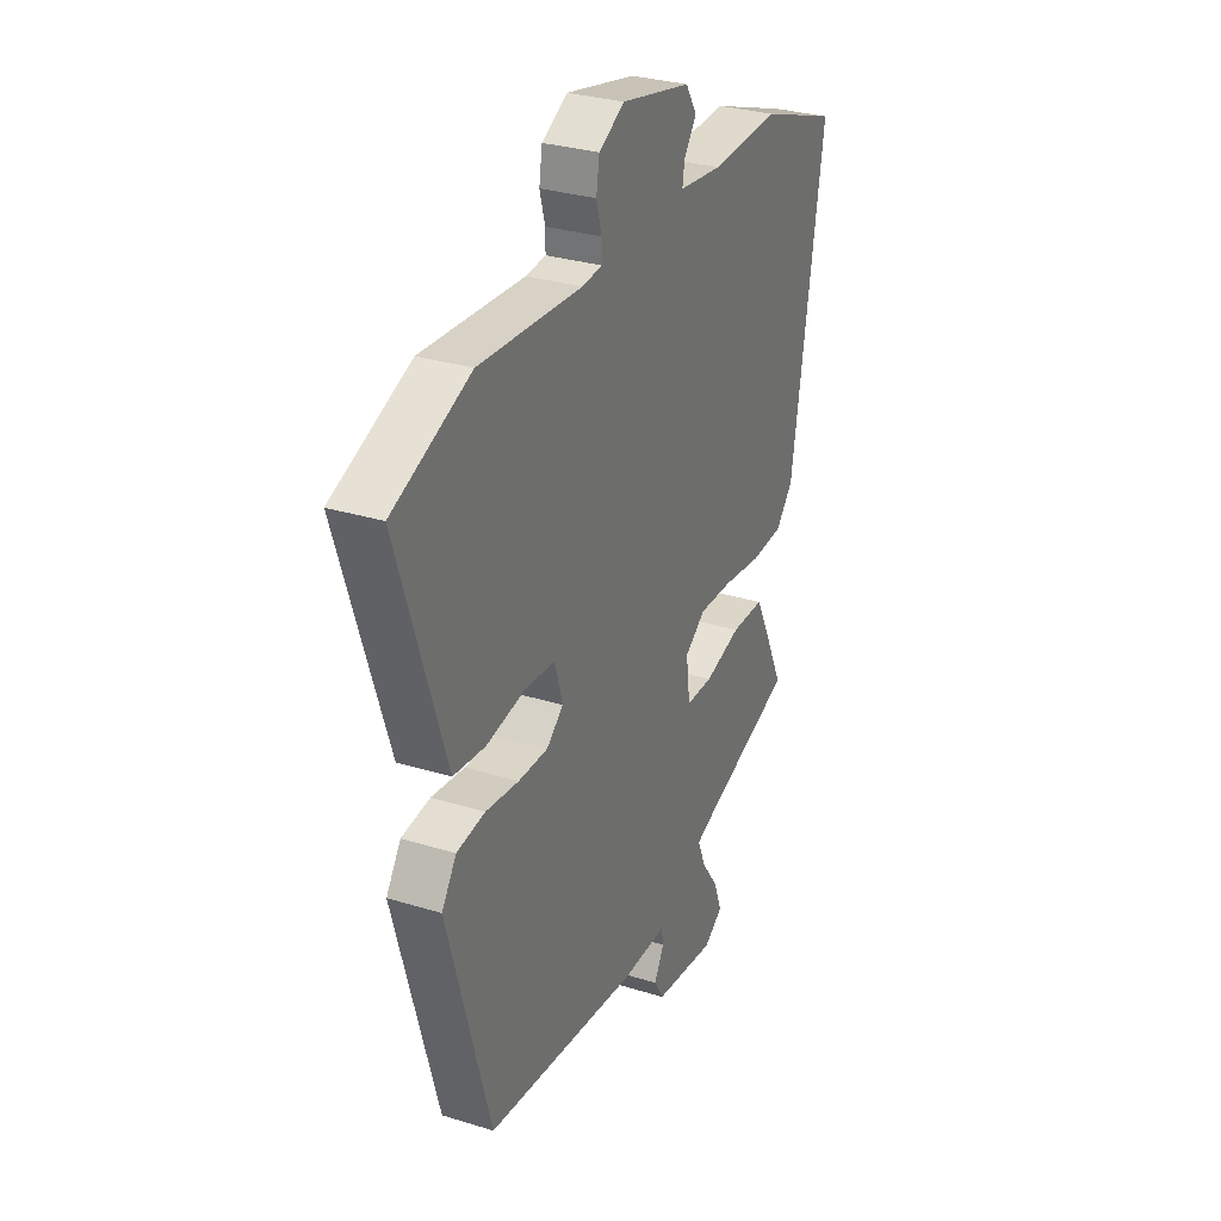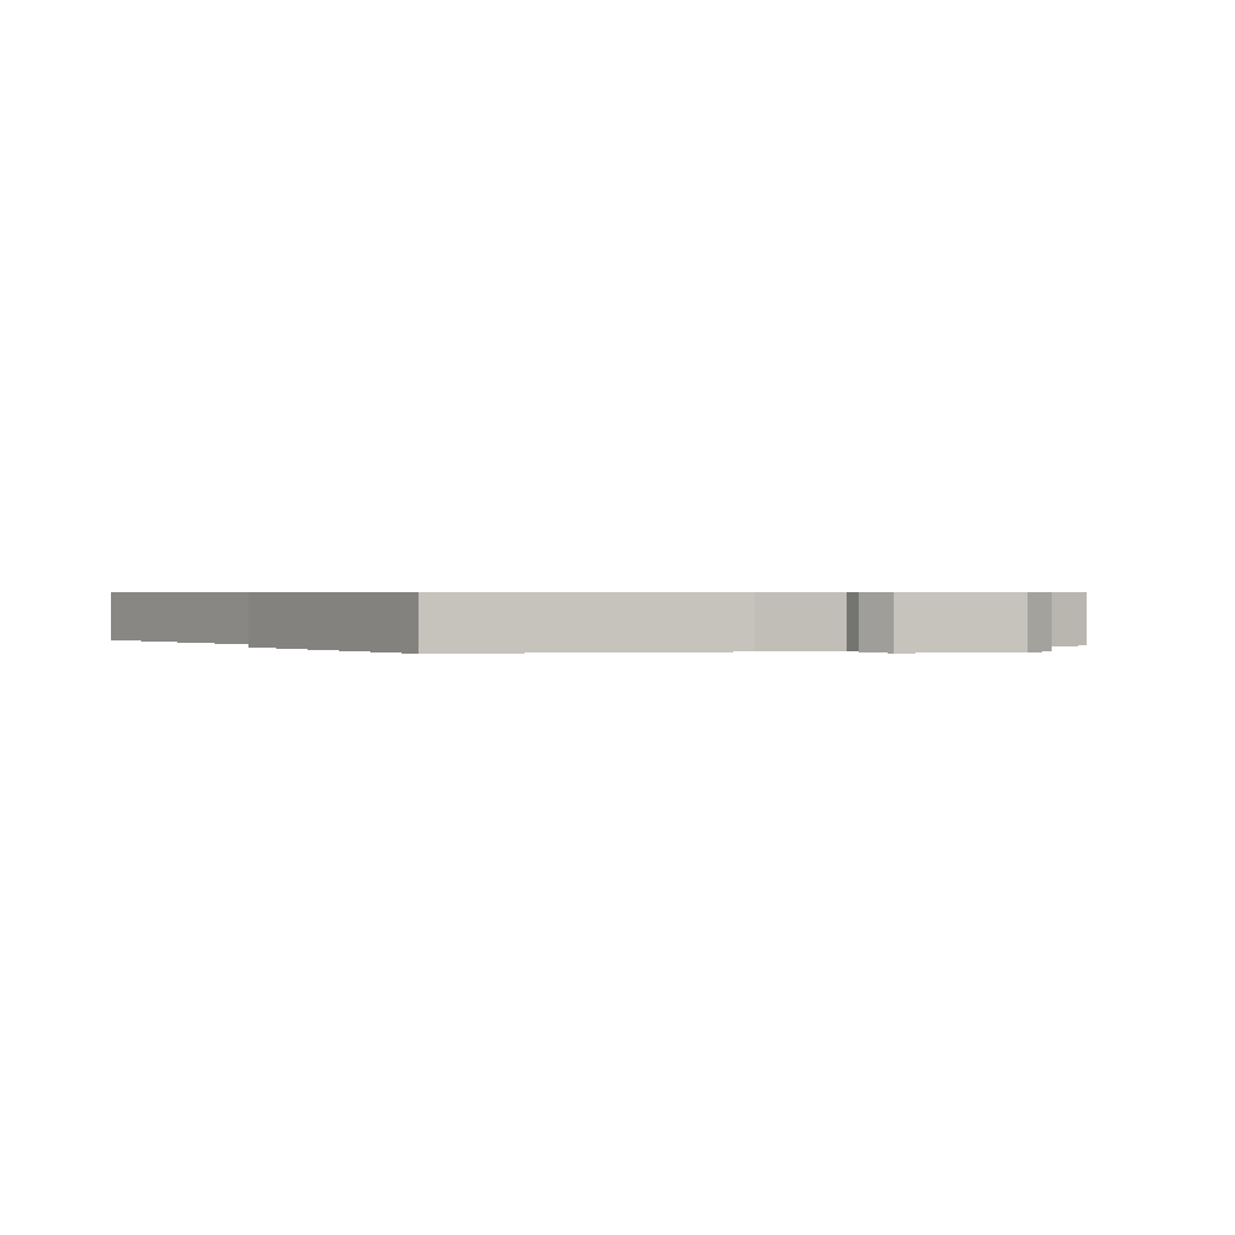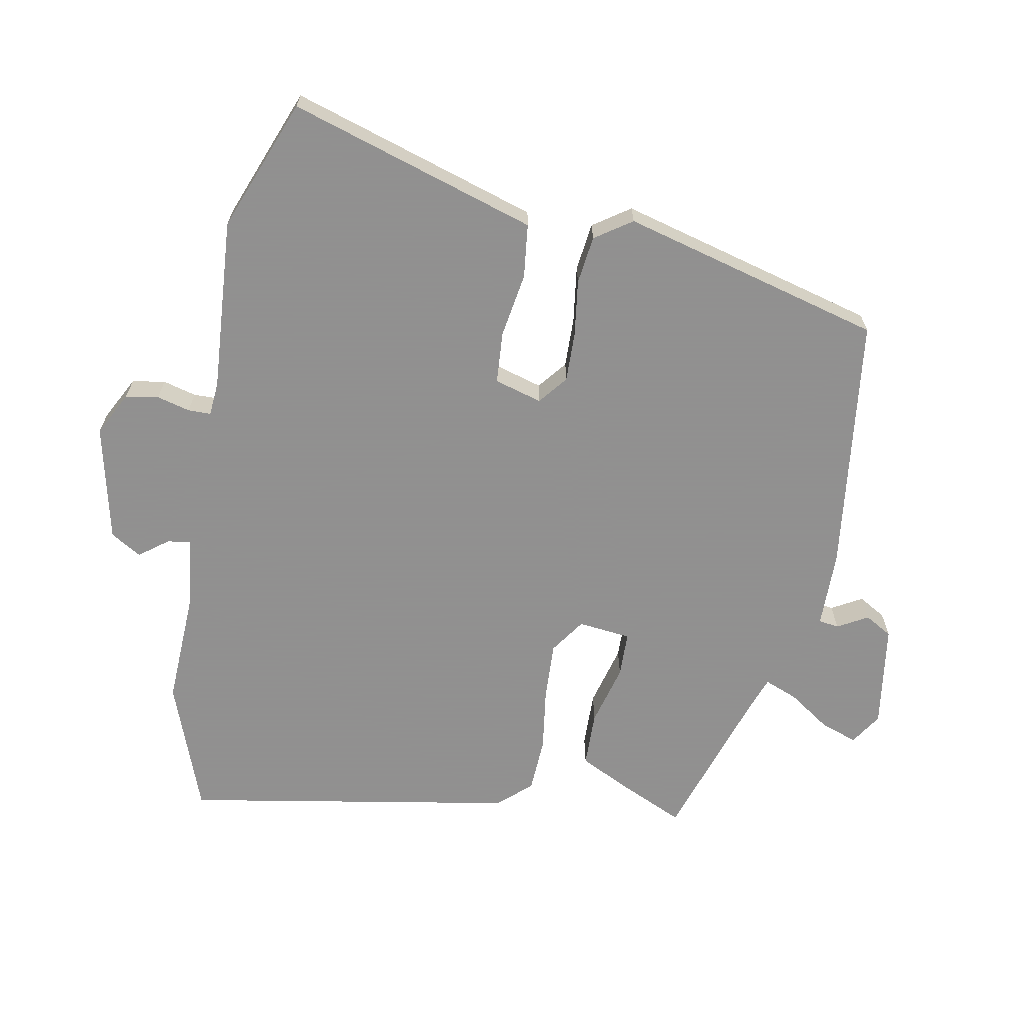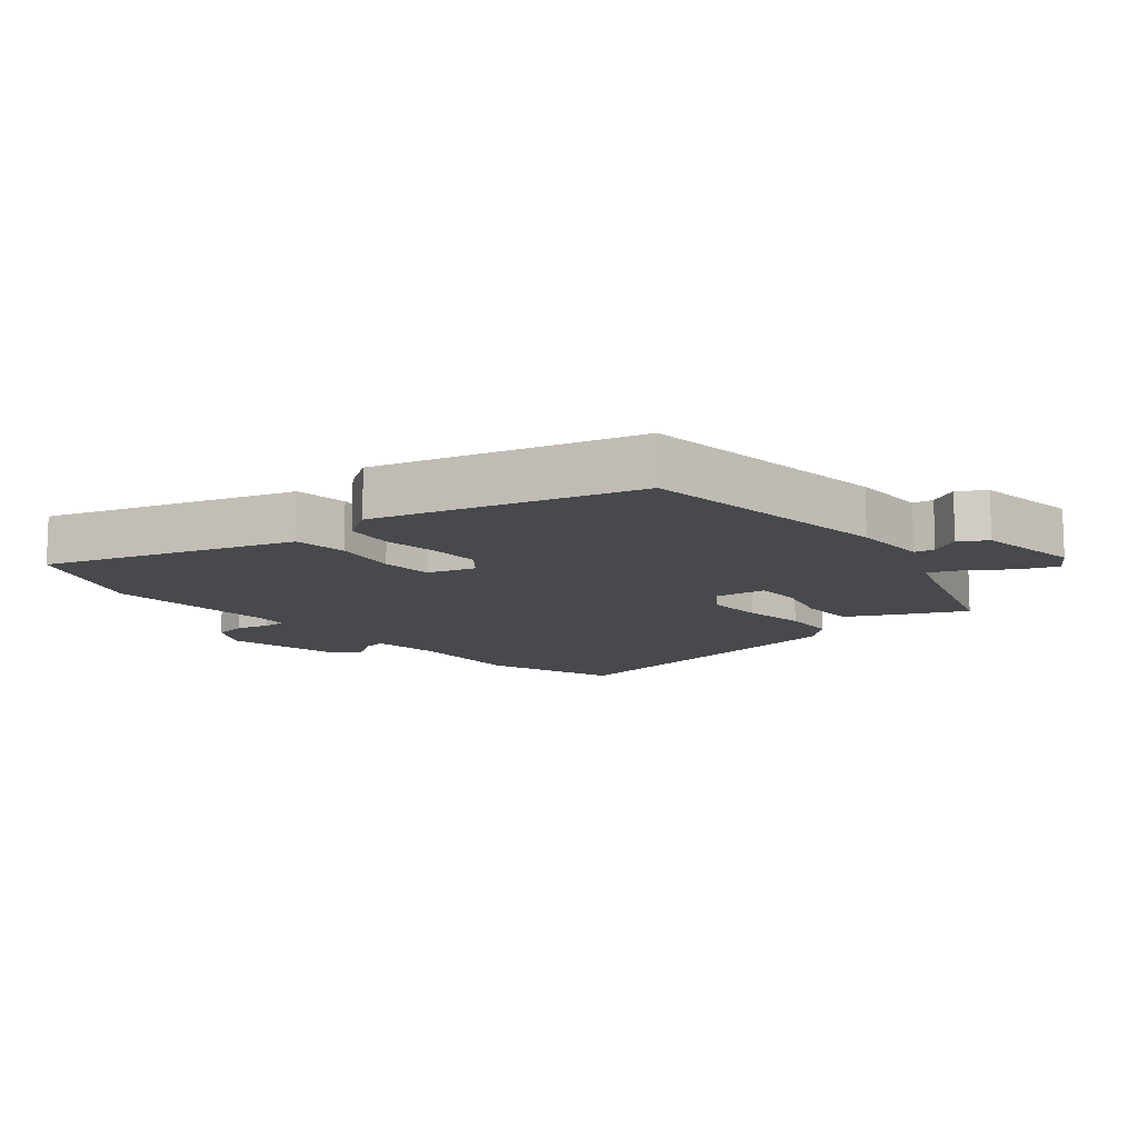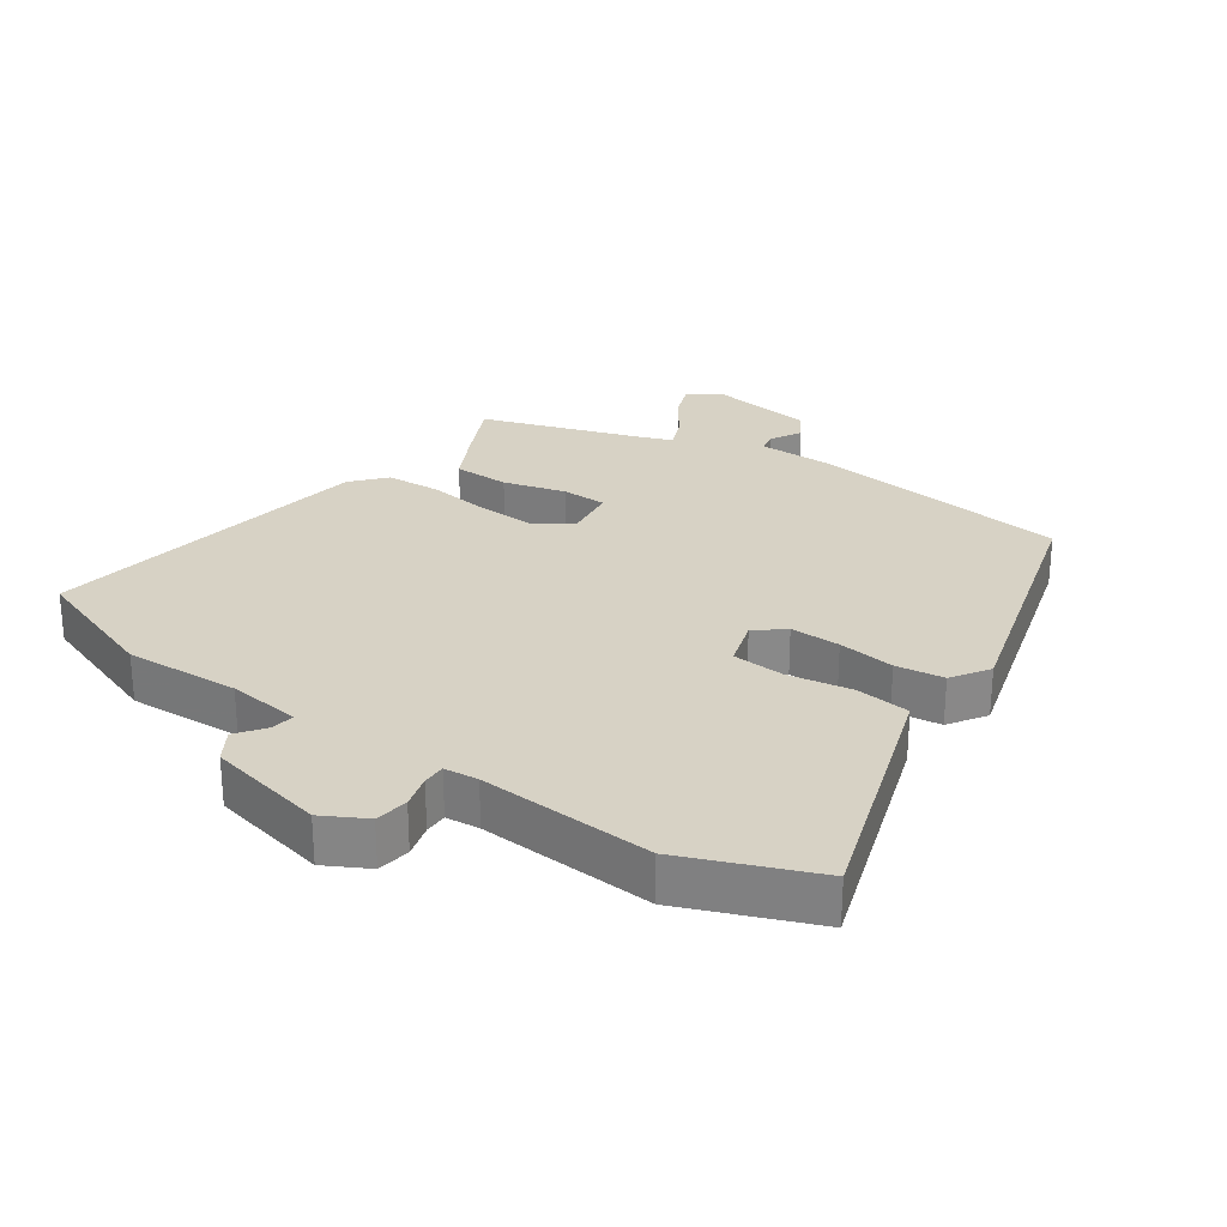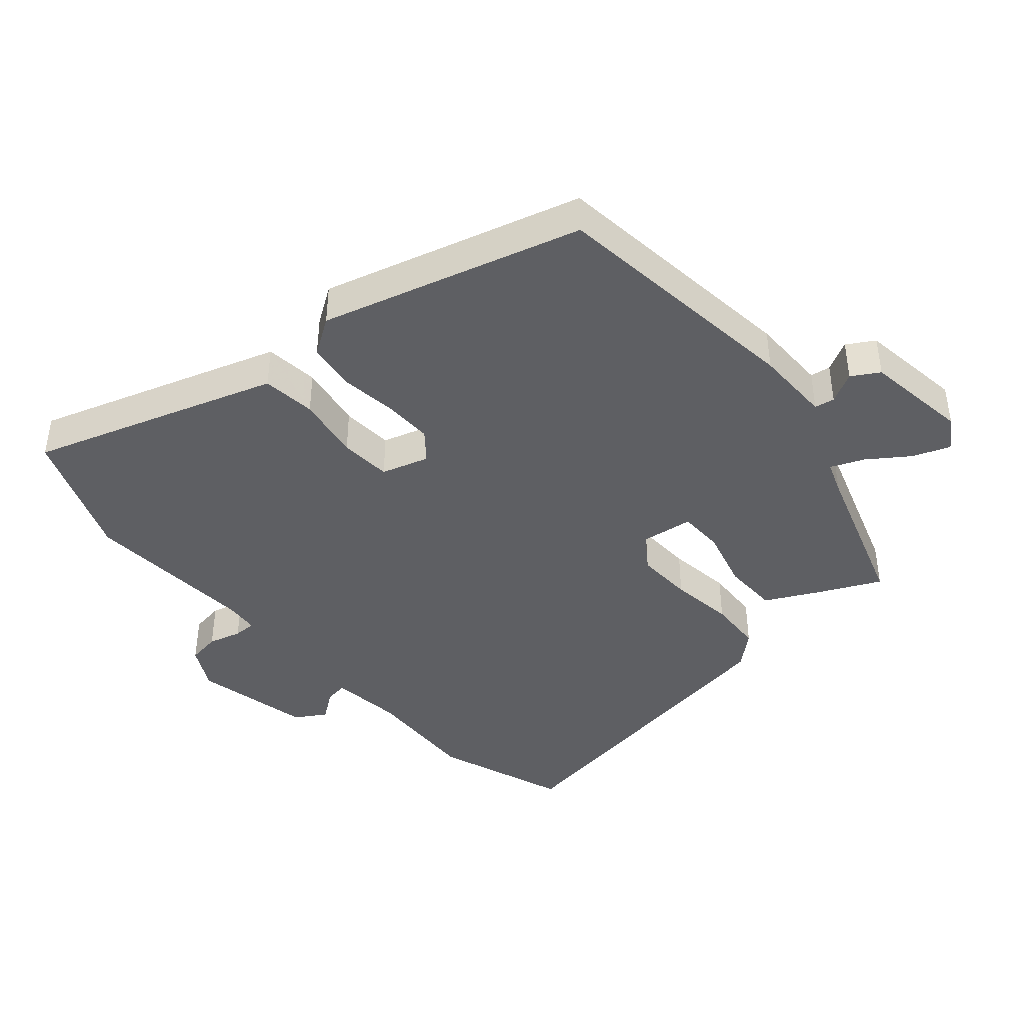
<metadata>
{"format":"obj","ext":"obj","renderer":"f3d","projection":"perspective","resolution":1024,"background":"white","views":[{"elev":30.2,"azim":114.2,"up":"+Z"},{"elev":0.6,"azim":159.9,"up":"+Y"},{"elev":-65.8,"azim":80.0,"up":"+Y"},{"elev":-12.0,"azim":129.9,"up":"+Y"},{"elev":27.3,"azim":34.7,"up":"+Y"},{"elev":-41.6,"azim":130.9,"up":"+Y"}]}
</metadata>
<code>
v -0.631 0.07 0.453
v -0.426 0.07 0.526
v -0.25 0.07 0.517
v -0.138 0.07 0.53
v -0.143 0.07 0.565
v -0.176 0.07 0.61
v -0.147 0.07 0.657
v 0.034 0.07 0.696
v 0.101 0.07 0.66
v 0.109 0.07 0.609
v 0.095 0.07 0.558
v 0.095 0.07 0.523
v 0.147 0.07 0.518
v 0.415 0.07 0.534
v 0.617 0.07 0.453
v 0.521 0.07 0.157
v 0.494 0.07 0.074
v 0.411 0.07 0.065
v 0.311 0.07 0.082
v 0.231 0.07 0.077
v 0.209 0.07 0.004
v 0.253 0.07 -0.032
v 0.33 0.07 -0.031
v 0.417 0.07 -0.02
v 0.491 0.07 -0.03
v 0.529 0.07 -0.087
v 0.418 0.07 -0.487
v 0.019 0.07 -0.533
v -0.1 0.07 -0.533
v -0.105 0.07 -0.564
v -0.079 0.07 -0.611
v -0.104 0.07 -0.653
v -0.266 0.07 -0.675
v -0.315 0.07 -0.643
v -0.294 0.07 -0.586
v -0.25 0.07 -0.523
v -0.229 0.07 -0.472
v -0.28 0.07 -0.453
v -0.522 0.07 -0.372
v -0.477 0.07 -0.276
v -0.436 0.07 -0.195
v -0.35 0.07 -0.194
v -0.255 0.07 -0.22
v -0.185 0.07 -0.219
v -0.175 0.07 -0.138
v -0.229 0.07 -0.1
v -0.318 0.07 -0.103
v -0.417 0.07 -0.116
v -0.502 0.07 -0.111
v -0.547 0.07 -0.06
v -0.631 0 0.453
v -0.426 0 0.526
v -0.25 0 0.517
v -0.138 0 0.53
v -0.143 0 0.565
v -0.176 0 0.61
v -0.147 0 0.657
v 0.034 0 0.696
v 0.101 0 0.66
v 0.109 0 0.609
v 0.095 0 0.558
v 0.095 0 0.523
v 0.147 0 0.518
v 0.415 0 0.534
v 0.617 0 0.453
v 0.521 0 0.157
v 0.494 0 0.074
v 0.411 0 0.065
v 0.311 0 0.082
v 0.231 0 0.077
v 0.209 0 0.004
v 0.253 0 -0.032
v 0.33 0 -0.031
v 0.417 0 -0.02
v 0.491 0 -0.03
v 0.529 0 -0.087
v 0.418 0 -0.487
v 0.019 0 -0.533
v -0.1 0 -0.533
v -0.105 0 -0.564
v -0.079 0 -0.611
v -0.104 0 -0.653
v -0.266 0 -0.675
v -0.315 0 -0.643
v -0.294 0 -0.586
v -0.25 0 -0.523
v -0.229 0 -0.472
v -0.28 0 -0.453
v -0.522 0 -0.372
v -0.477 0 -0.276
v -0.436 0 -0.195
v -0.35 0 -0.194
v -0.255 0 -0.22
v -0.185 0 -0.219
v -0.175 0 -0.138
v -0.229 0 -0.1
v -0.318 0 -0.103
v -0.417 0 -0.116
v -0.502 0 -0.111
v -0.547 0 -0.06
f 1 2 3
f 50 1 3
f 49 50 3
f 48 49 3
f 47 48 3
f 46 47 3 4
f 45 46 4
f 41 42 43
f 40 41 43
f 39 40 43
f 38 39 43
f 37 38 43 44
f 34 35 36
f 33 34 36
f 32 33 36
f 31 32 36
f 30 31 36
f 29 30 36 37
f 29 37 44
f 28 29 44
f 27 28 44
f 26 27 44
f 25 26 44
f 24 25 44
f 23 24 44
f 17 18 19
f 16 17 19
f 15 16 19
f 14 15 19
f 13 14 19
f 12 13 19 20
f 9 10 11
f 8 9 11
f 7 8 11
f 6 7 11
f 5 6 11
f 4 5 11 12
f 12 20 21
f 4 12 21
f 45 4 21
f 22 23 44 45
f 21 22 45
f 53 52 51
f 53 51 100
f 53 100 99
f 53 99 98
f 53 98 97
f 54 53 97 96
f 54 96 95
f 93 92 91
f 93 91 90
f 93 90 89
f 93 89 88
f 94 93 88 87
f 86 85 84
f 86 84 83
f 86 83 82
f 86 82 81
f 86 81 80
f 87 86 80 79
f 94 87 79
f 94 79 78
f 94 78 77
f 94 77 76
f 94 76 75
f 94 75 74
f 94 74 73
f 69 68 67
f 69 67 66
f 69 66 65
f 69 65 64
f 69 64 63
f 70 69 63 62
f 61 60 59
f 61 59 58
f 61 58 57
f 61 57 56
f 61 56 55
f 62 61 55 54
f 71 70 62
f 71 62 54
f 71 54 95
f 95 94 73 72
f 95 72 71
f 1 51 52 2
f 2 52 53 3
f 3 53 54 4
f 4 54 55 5
f 5 55 56 6
f 6 56 57 7
f 7 57 58 8
f 8 58 59 9
f 9 59 60 10
f 10 60 61 11
f 11 61 62 12
f 12 62 63 13
f 13 63 64 14
f 14 64 65 15
f 15 65 66 16
f 16 66 67 17
f 17 67 68 18
f 18 68 69 19
f 19 69 70 20
f 20 70 71 21
f 21 71 72 22
f 22 72 73 23
f 23 73 74 24
f 24 74 75 25
f 25 75 76 26
f 26 76 77 27
f 27 77 78 28
f 28 78 79 29
f 29 79 80 30
f 30 80 81 31
f 31 81 82 32
f 32 82 83 33
f 33 83 84 34
f 34 84 85 35
f 35 85 86 36
f 36 86 87 37
f 37 87 88 38
f 38 88 89 39
f 39 89 90 40
f 40 90 91 41
f 41 91 92 42
f 42 92 93 43
f 43 93 94 44
f 44 94 95 45
f 45 95 96 46
f 46 96 97 47
f 47 97 98 48
f 48 98 99 49
f 49 99 100 50
f 50 100 51 1

</code>
